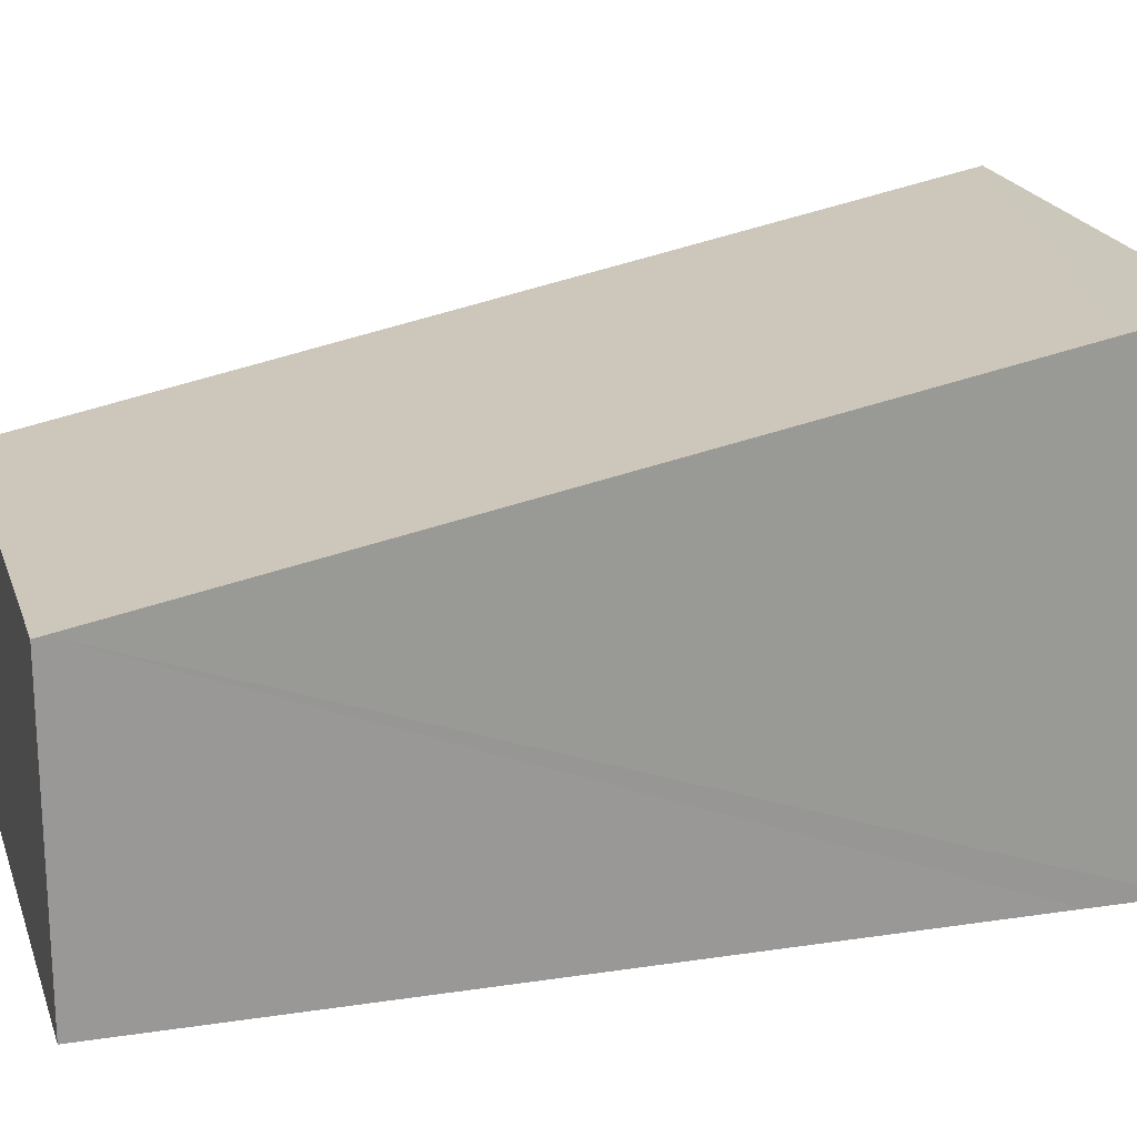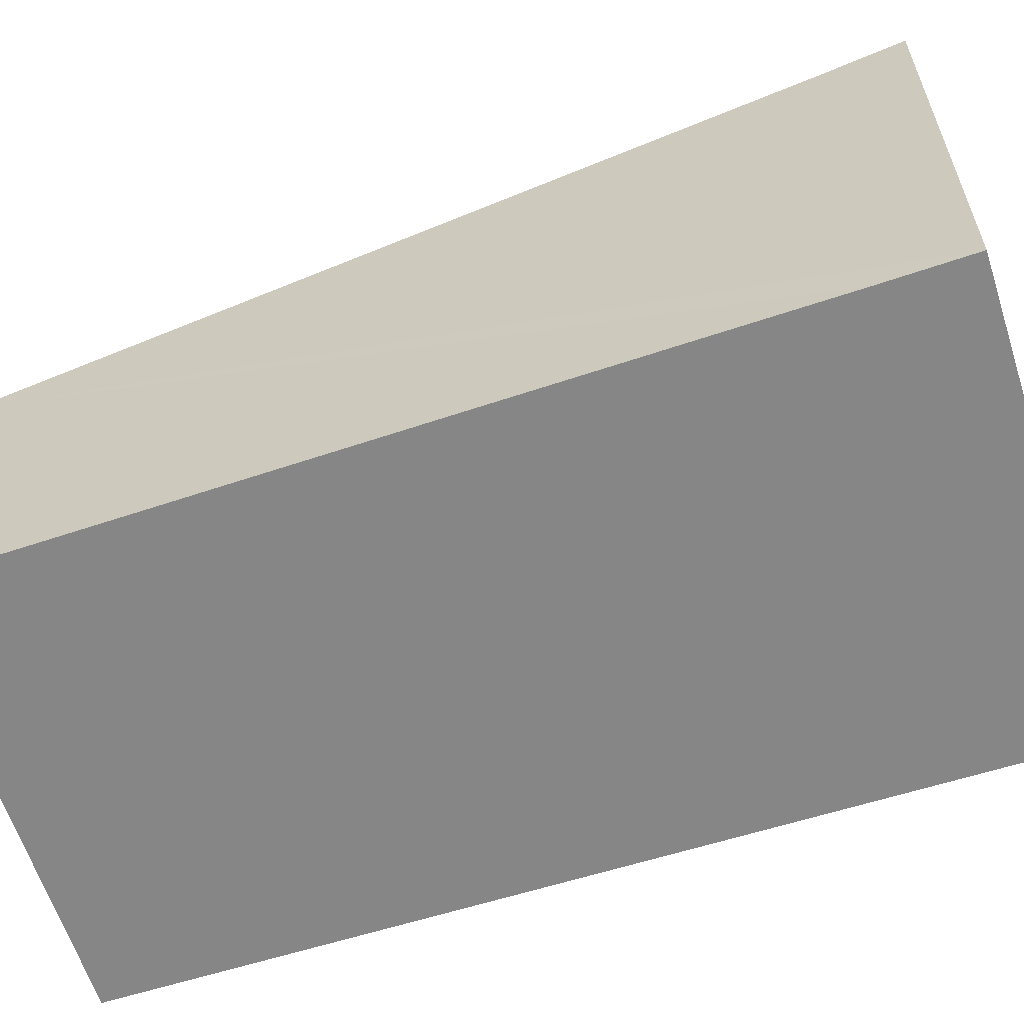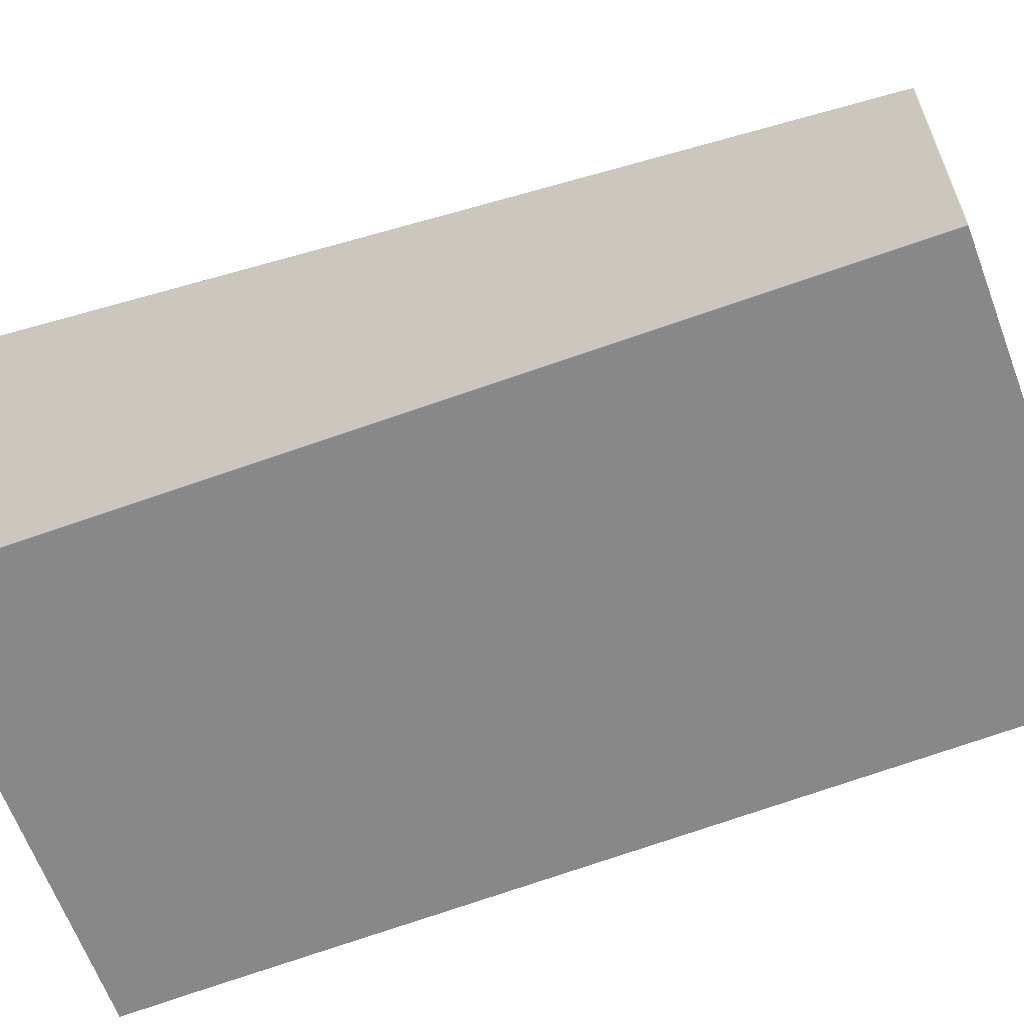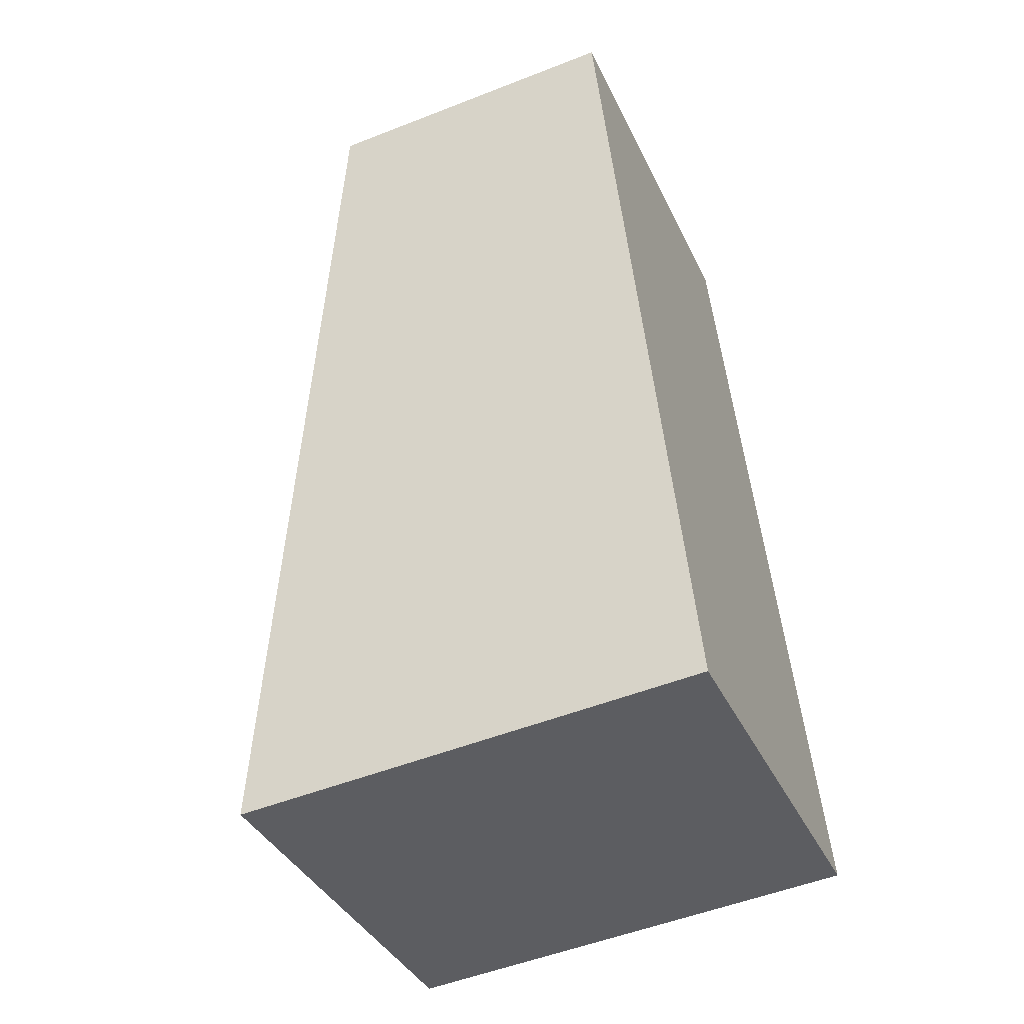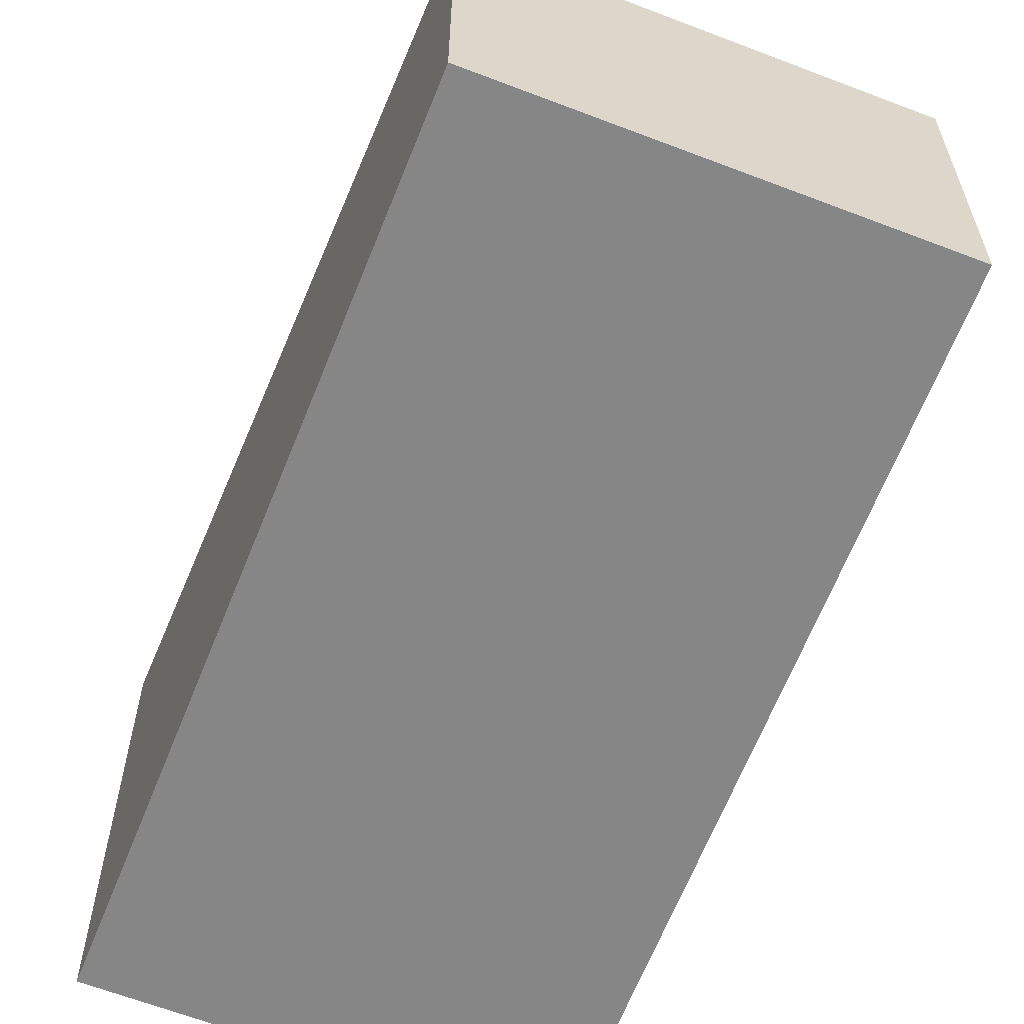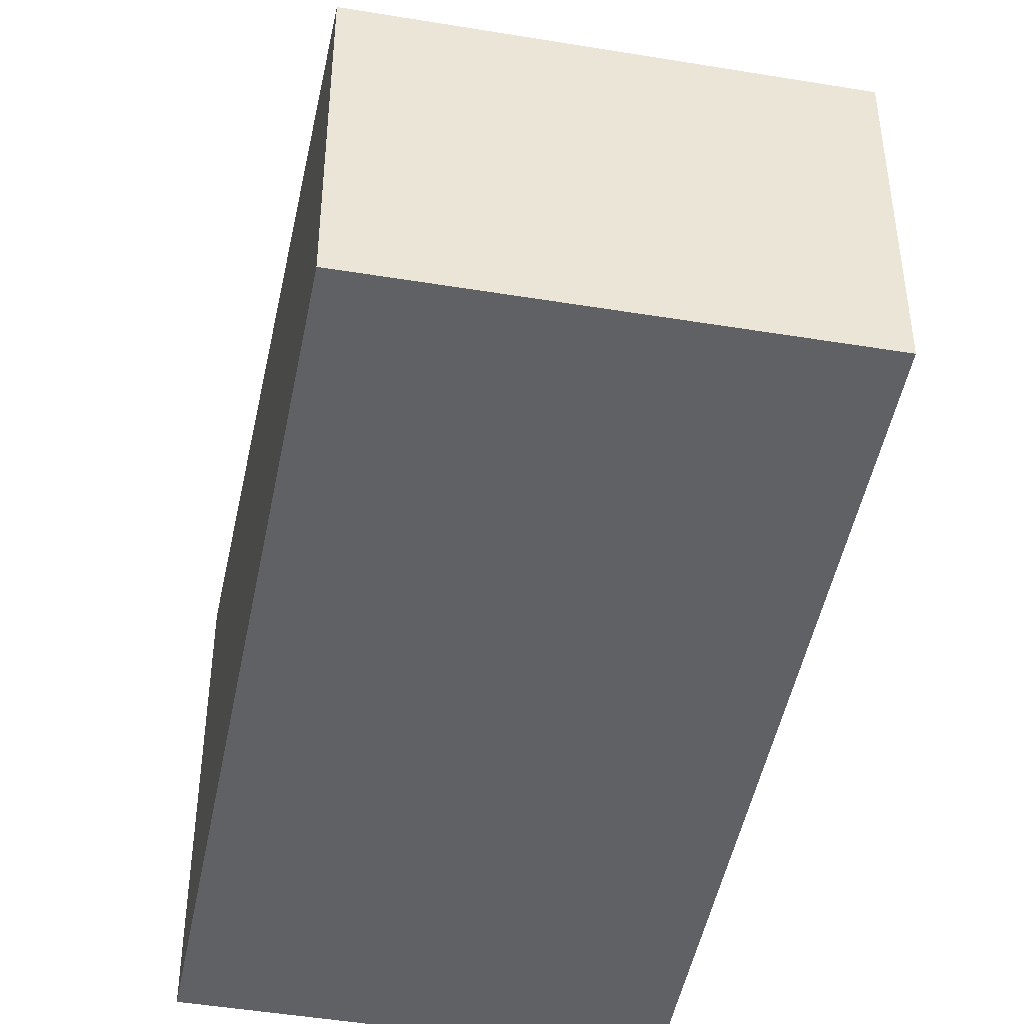
<metadata>
{"format":"obj","ext":"obj","renderer":"f3d","projection":"perspective","resolution":1024,"background":"white","views":[{"elev":21.0,"azim":59.0,"up":"+Y"},{"elev":-62.0,"azim":93.2,"up":"+Y"},{"elev":-62.8,"azim":-84.4,"up":"+Y"},{"elev":-51.7,"azim":-66.9,"up":"+Z"},{"elev":-62.0,"azim":-36.2,"up":"+Y"},{"elev":-45.5,"azim":-25.6,"up":"+Y"}]}
</metadata>
<code>
v  2.872 2.167 0.764
v  1.517 3.332 -5.872
v  0 2.172 1.33e-16
v  2.889 2.179 0.703
v  4.357 3.219 -4.538
v  4.519 3.332 -5.104
v  4.519 3.125e-16 -5.104
v  1.517 3.596e-16 -5.872
v  0 0 0
v  2.872 -4.678e-17 0.764
v  4.357 2.779e-16 -4.538
v  2.889 -4.305e-17 0.703
g defaultobject
f 1 2 3
f 2 1 4
f 2 4 5
f 2 5 6
f 7 2 6
f 2 7 8
f 8 3 2
f 3 8 9
f 9 1 3
f 1 9 10
f 5 7 6
f 7 5 4
f 7 4 11
f 11 4 12
f 12 4 1
f 12 1 10
f 8 10 9
f 10 8 12
f 12 8 11
f 11 8 7

</code>
